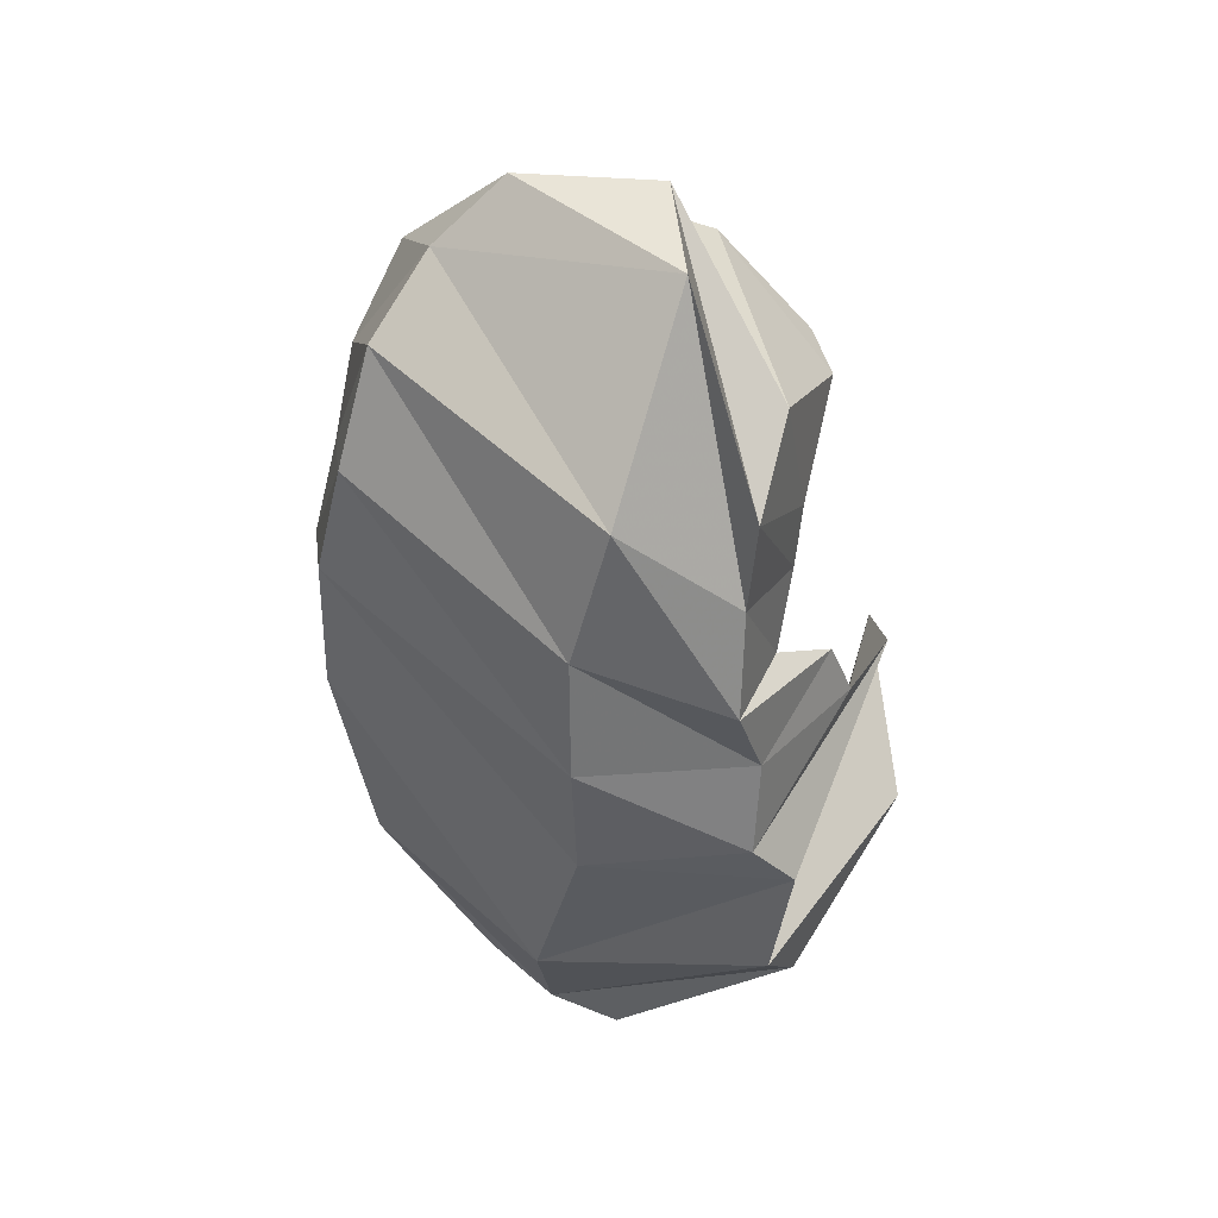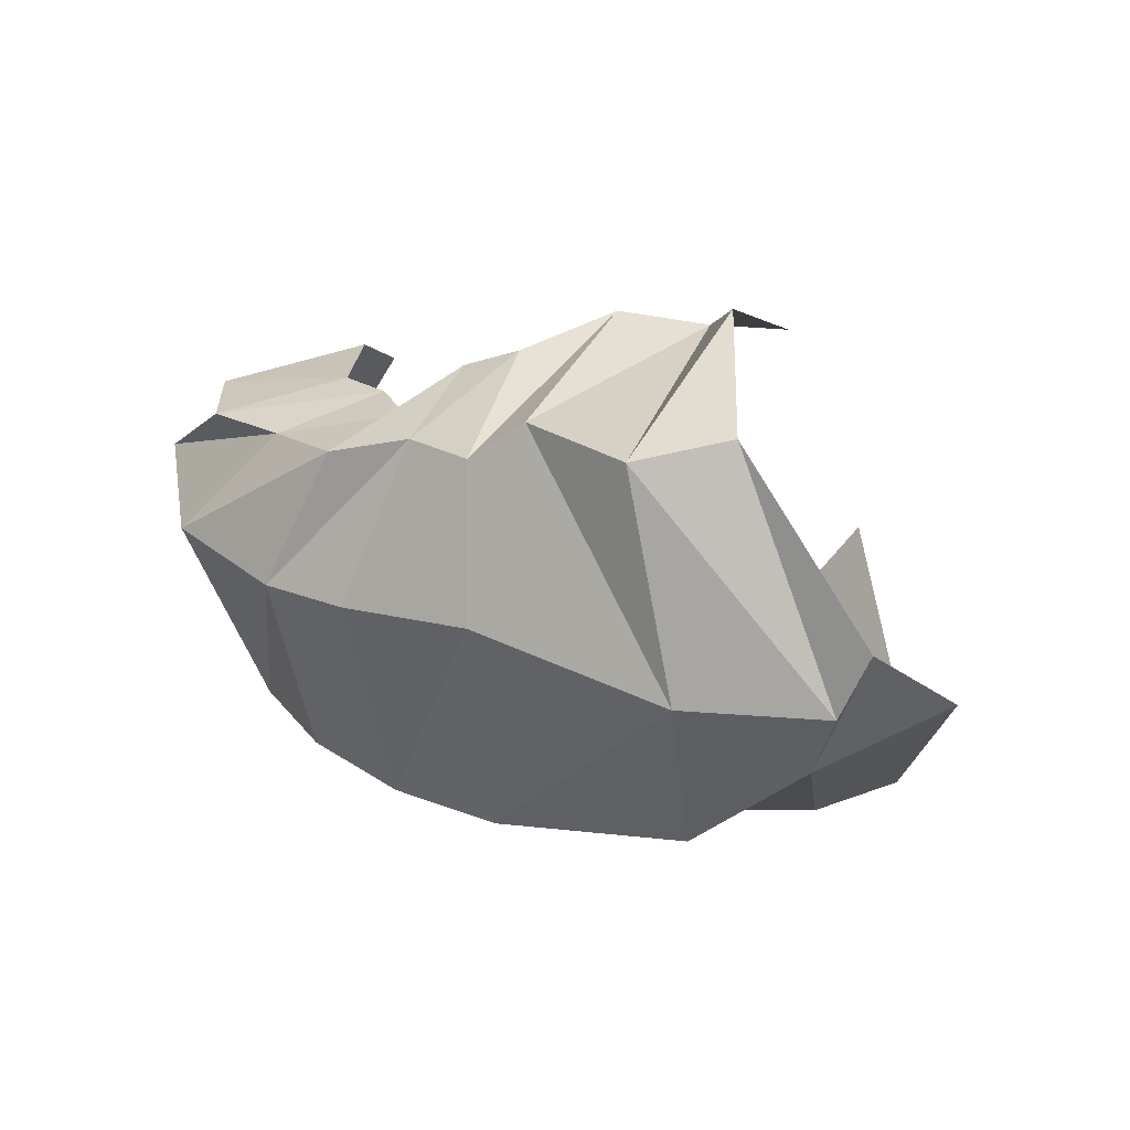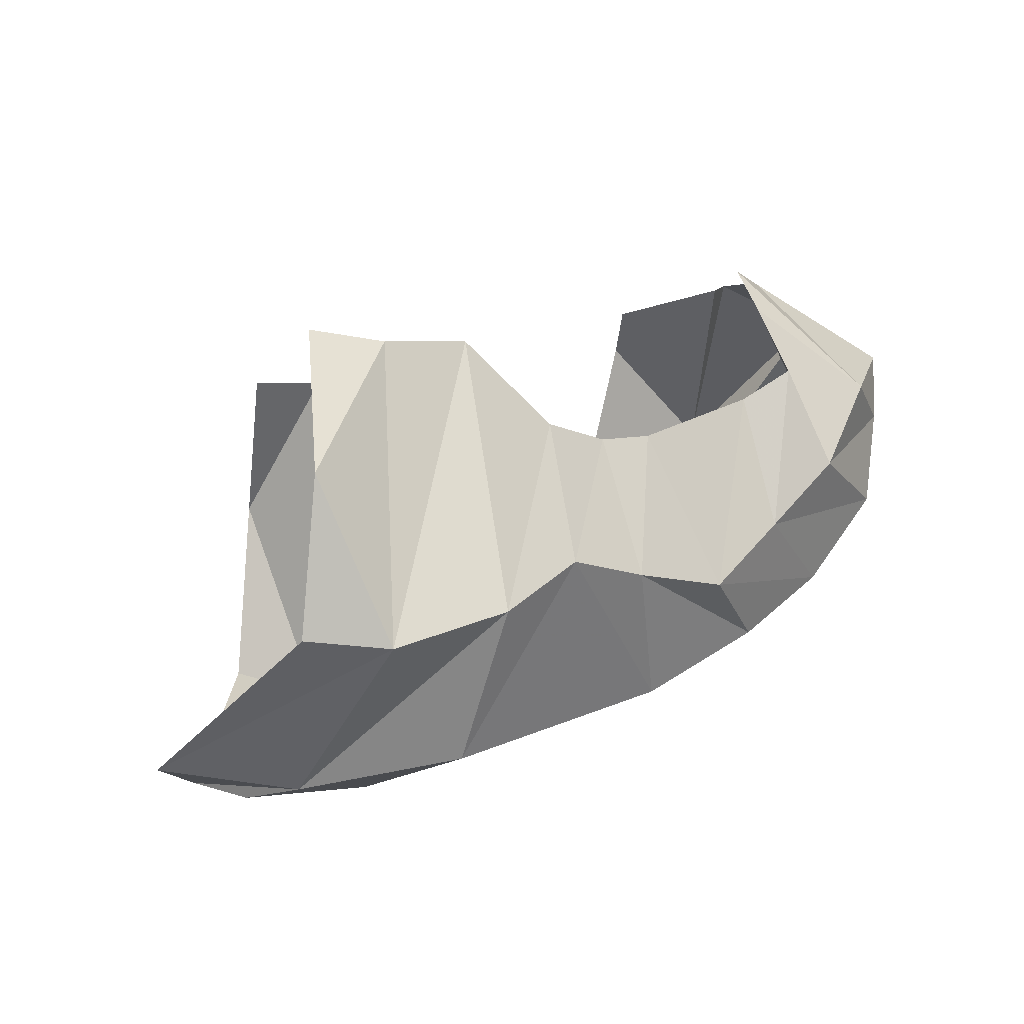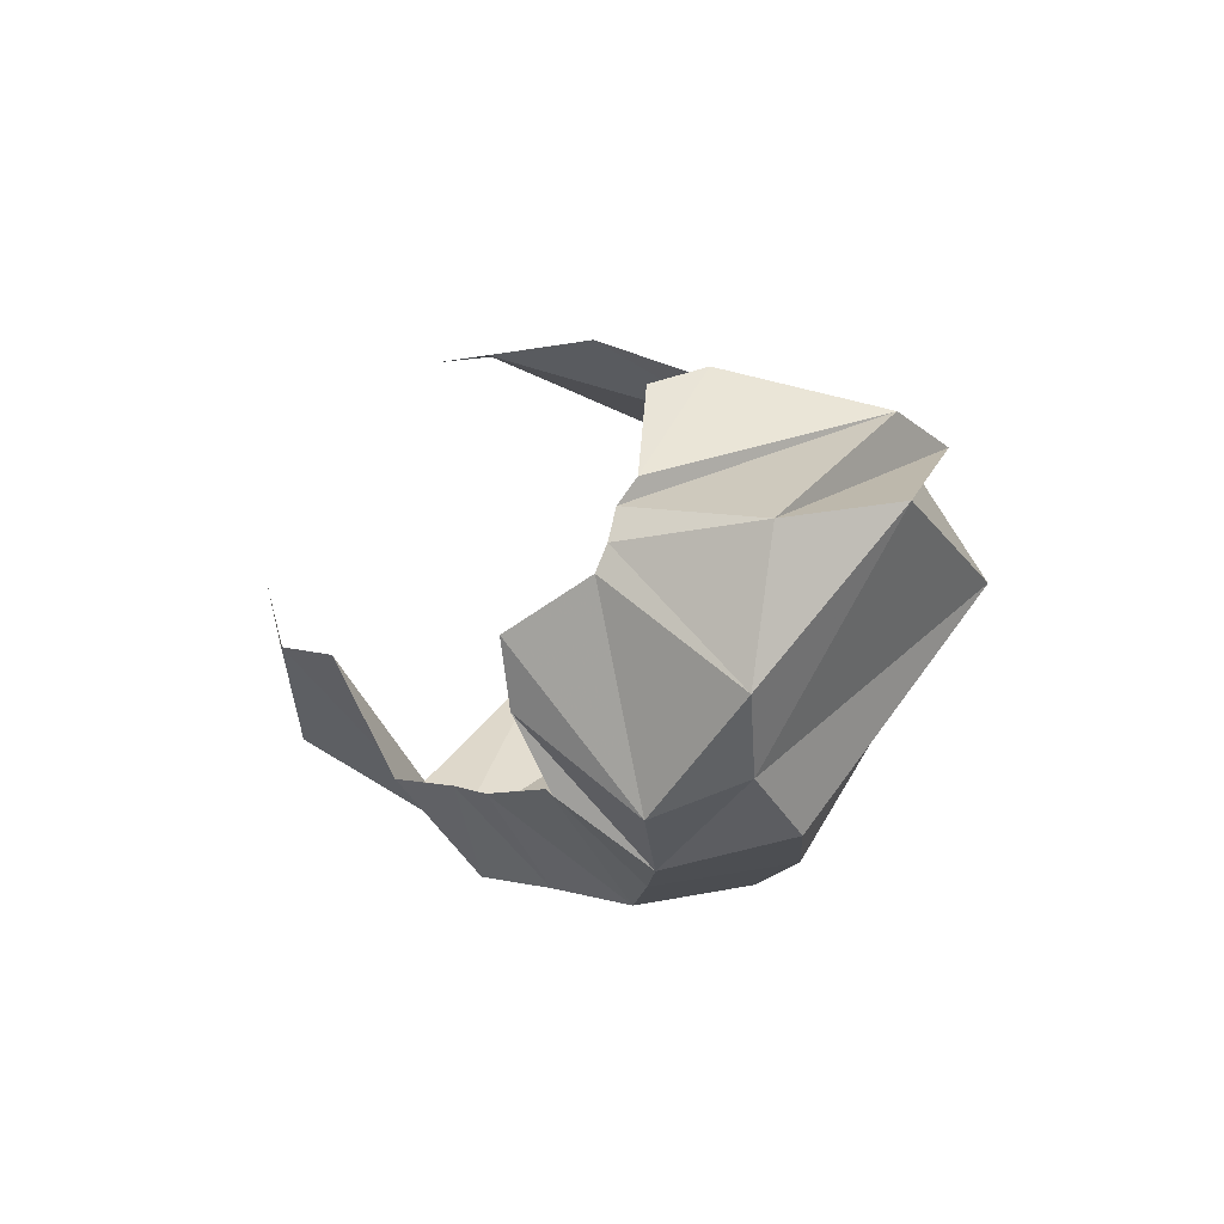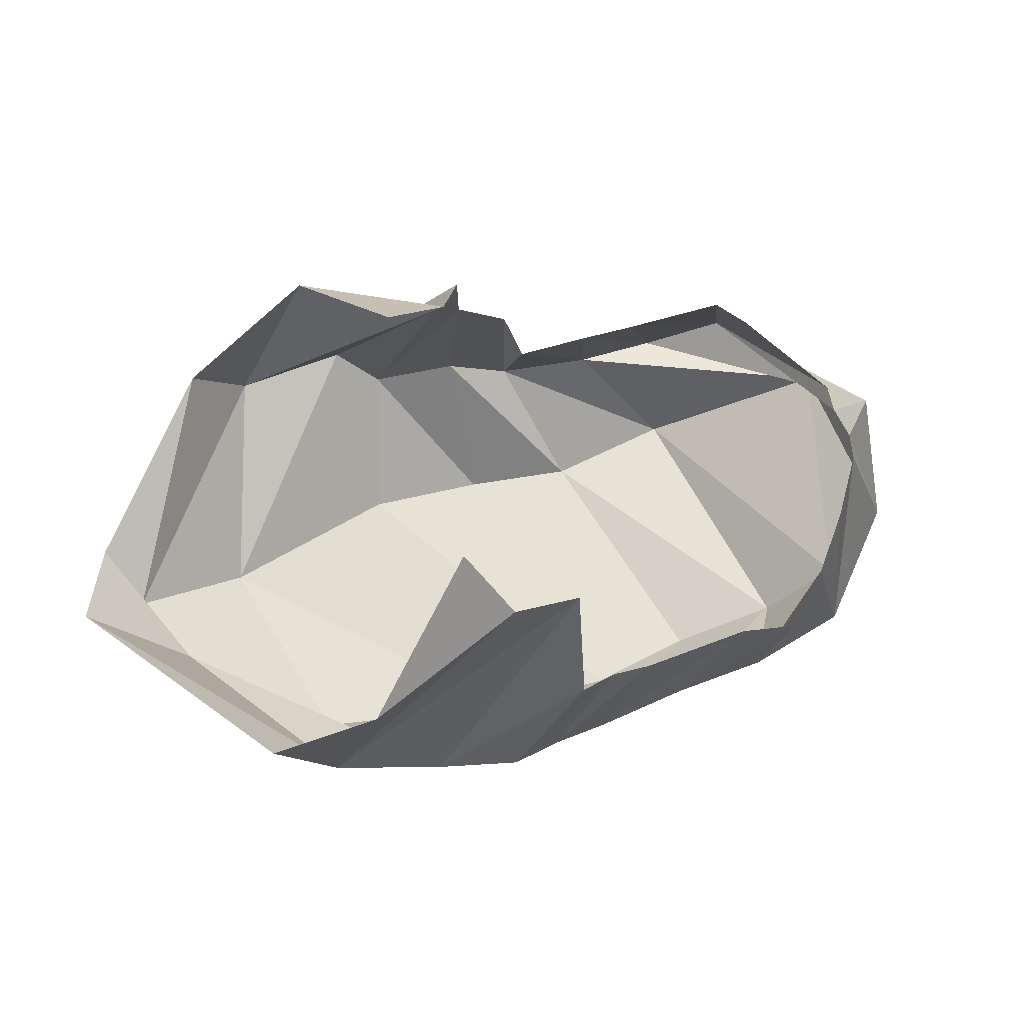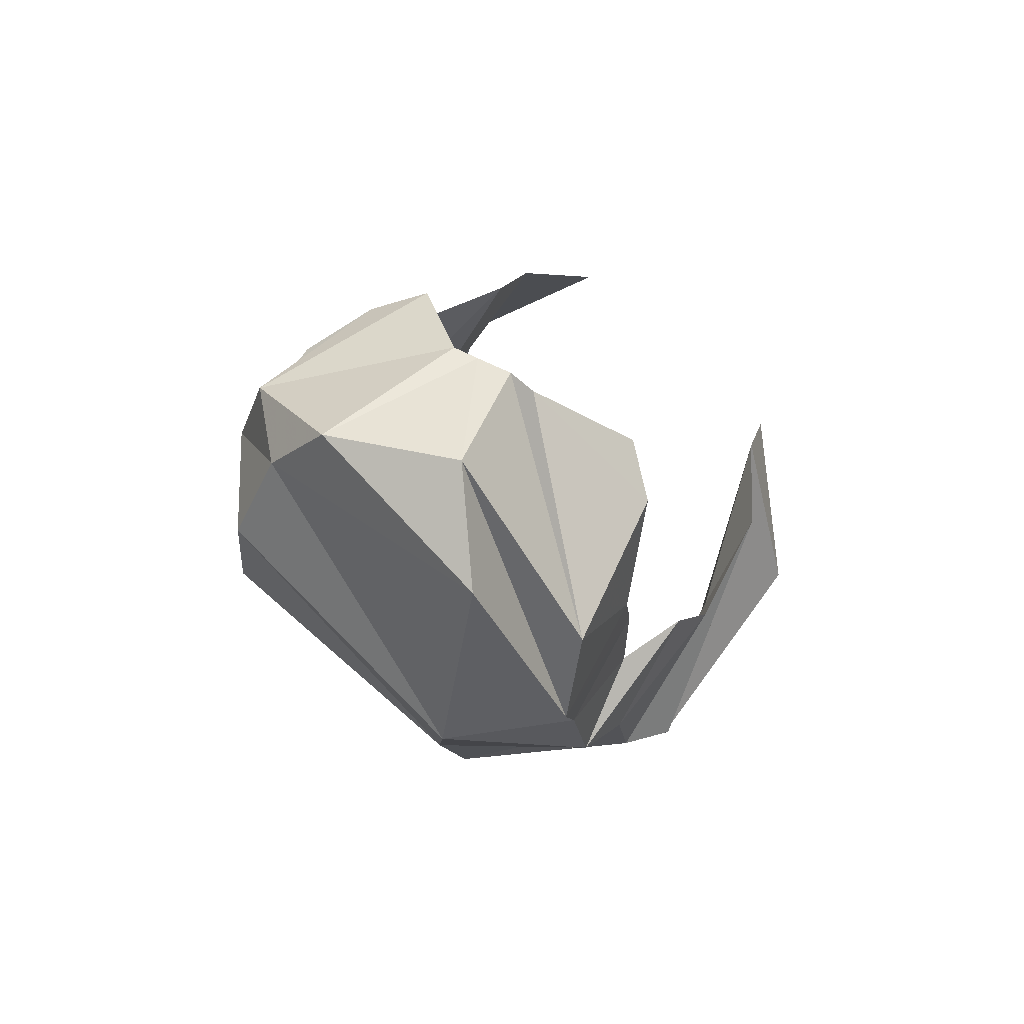
<metadata>
{"format":"obj","ext":"obj","renderer":"f3d","projection":"perspective","resolution":1024,"background":"white","views":[{"elev":-39.1,"azim":96.6,"up":"+Z"},{"elev":6.1,"azim":-152.5,"up":"+Y"},{"elev":33.6,"azim":-27.1,"up":"+Z"},{"elev":4.0,"azim":65.1,"up":"+Y"},{"elev":11.4,"azim":-31.0,"up":"+Y"},{"elev":3.4,"azim":108.3,"up":"+Z"}]}
</metadata>
<code>
v 139.8 114.4 215.2
v 155.8 96.6 216
v 181.2 96.2 209.8
v 192 63.6 196.2
v 209.4 63.4 186.3
v 224.6 63.2 183.4
v 261.8 69.2 182.8
v 278.2 70 188.1
v 279.4 90.4 199.3
v 283 108.6 203.4
v 120.8 66.4 198.7
v -1 -1 -1
v -2 -2 -2
v -3 -3 -3
v -4 -4 -4
v -5 -5 -5
v -6 -6 -6
v -7 -7 -7
v -8 -8 -8
v -9 -9 -9
v 106.8 47.4 158.8
v 129.8 37.8 154.6
v 163.2 33.6 159
v 184.8 34.2 168.8
v 206.6 33.8 157.4
v 233 32.8 146
v 258.2 42.6 154
v 283 51.2 163.8
v 304.4 67.2 177
v 301.1 123.2 187.8
v 71 81.2 100.6
v 107.6 61.6 93.8
v 149.2 36 109
v 211.8 33.8 112.8
v 249 38.8 119
v 279.8 49.8 122.9
v 307 61.4 137.5
v 319 77.4 156.7
v 332.4 98 164.8
v 301.6 130.1 184.8
v 85.8 95.6 78.6
v 96.4 78 82.1
v 136 79.4 69.6
v 192 97.6 62.8
v 230.8 101 62.6
v 262.2 104.4 72.3
v 297.2 118.2 80.6
v 332.8 139.6 124.8
v 331 136 158.5
v 298 138.2 181
v 119.8 148.4 72.6
v 144 142.6 59
v 175.6 151.8 65
v 192 142 63.4
v 215.4 146.2 73.2
v 239.2 142.4 69.8
v 264.6 146.2 82.2
v 289 151.2 87
v 302.6 159.8 110.2
v 299 144.9 176.1
v 139.2 180.8 114.1
v -10 -10 -10
v -11 -11 -11
v -12 -12 -12
v -13 -13 -13
v -14 -14 -14
v -15 -15 -15
v -16 -16 -16
v -17 -17 -17
v -18 -18 -18
v 143.6 175.2 165
v 165.4 176.6 158.6
v 183.6 180.6 134.6
v 200 169.6 106.7
v 217.6 165.4 106.4
v 230.8 151.8 96.1
v 246.4 157.6 110.1
v 262.6 161.2 115.7
v 275.8 170.6 146
v 275.4 166.2 162.6
g foo
f 1 11 2
f 2 11 22
f 11 21 22
f 2 22 3
f 22 23 3
f 3 23 4
f 23 24 4
f 4 24 5
f 24 25 5
f 5 25 6
f 25 26 6
f 6 26 7
f 26 27 7
f 7 27 8
f 27 28 8
f 8 28 9
f 28 29 9
f 9 29 10
f 29 30 10
f 21 31 22
f 31 32 22
f 22 32 23
f 32 33 23
f 23 33 24
f 33 34 24
f 24 34 25
f 34 35 25
f 25 35 26
f 35 36 26
f 26 36 27
f 36 37 27
f 27 37 28
f 37 38 28
f 28 38 29
f 38 39 29
f 29 39 30
f 39 40 30
f 31 41 32
f 41 42 32
f 32 42 33
f 42 43 33
f 33 43 34
f 43 44 34
f 34 44 35
f 44 45 35
f 35 45 36
f 45 46 36
f 36 46 37
f 46 47 37
f 37 47 38
f 47 48 38
f 38 48 39
f 48 49 39
f 39 49 40
f 49 50 40
f 41 51 42
f 51 52 42
f 42 52 43
f 52 53 43
f 43 53 44
f 53 54 44
f 44 54 45
f 54 55 45
f 45 55 46
f 55 56 46
f 46 56 47
f 56 57 47
f 47 57 48
f 57 58 48
f 48 58 49
f 58 59 49
f 49 59 50
f 59 60 50
f 51 61 52
f 52 61 72
f 61 71 72
f 52 72 53
f 72 73 53
f 53 73 54
f 73 74 54
f 54 74 55
f 74 75 55
f 55 75 56
f 75 76 56
f 56 76 57
f 76 77 57
f 57 77 58
f 77 78 58
f 58 78 59
f 78 79 59
f 59 79 60
f 79 80 60
g

</code>
